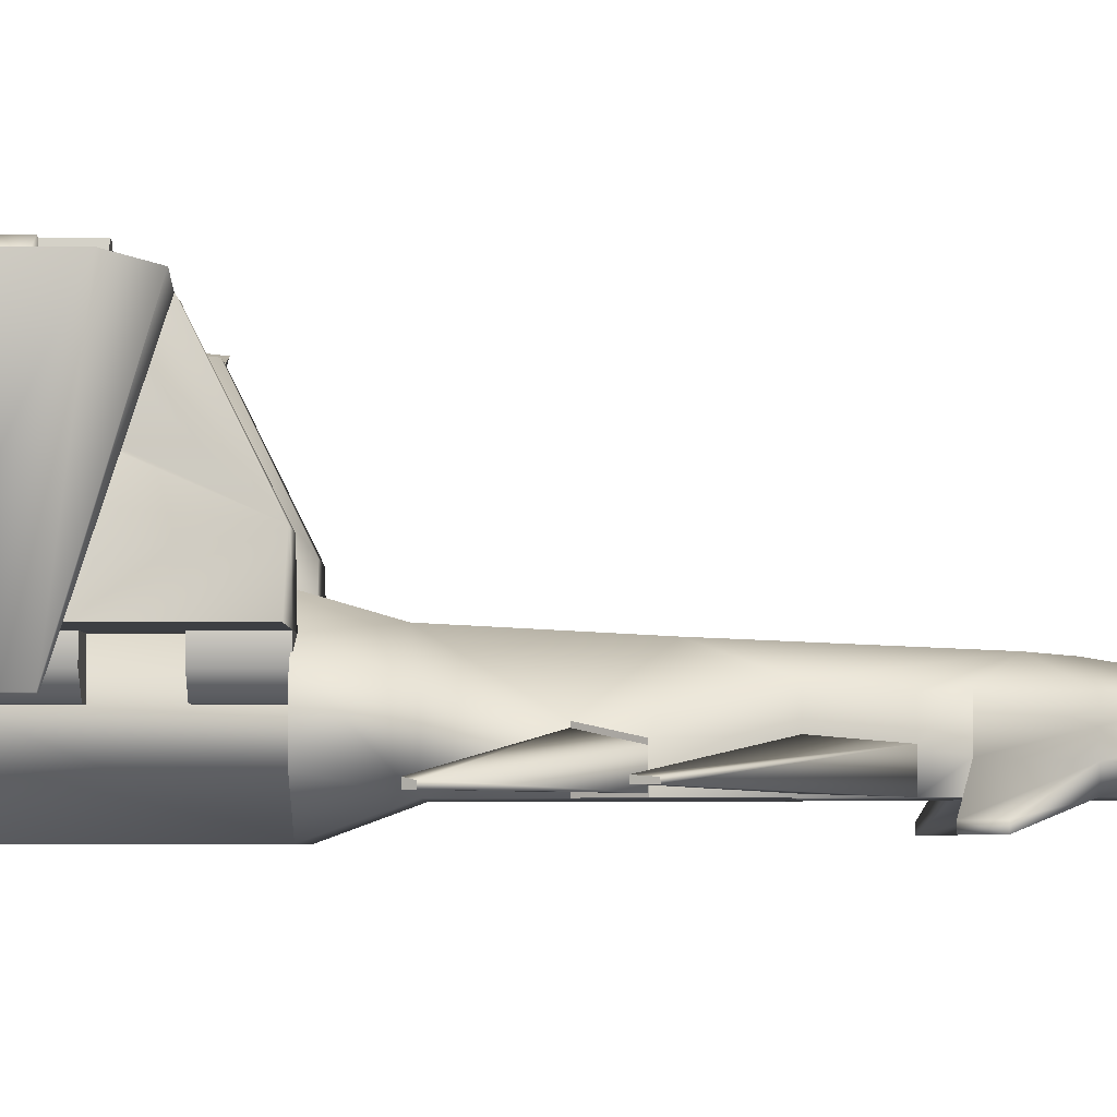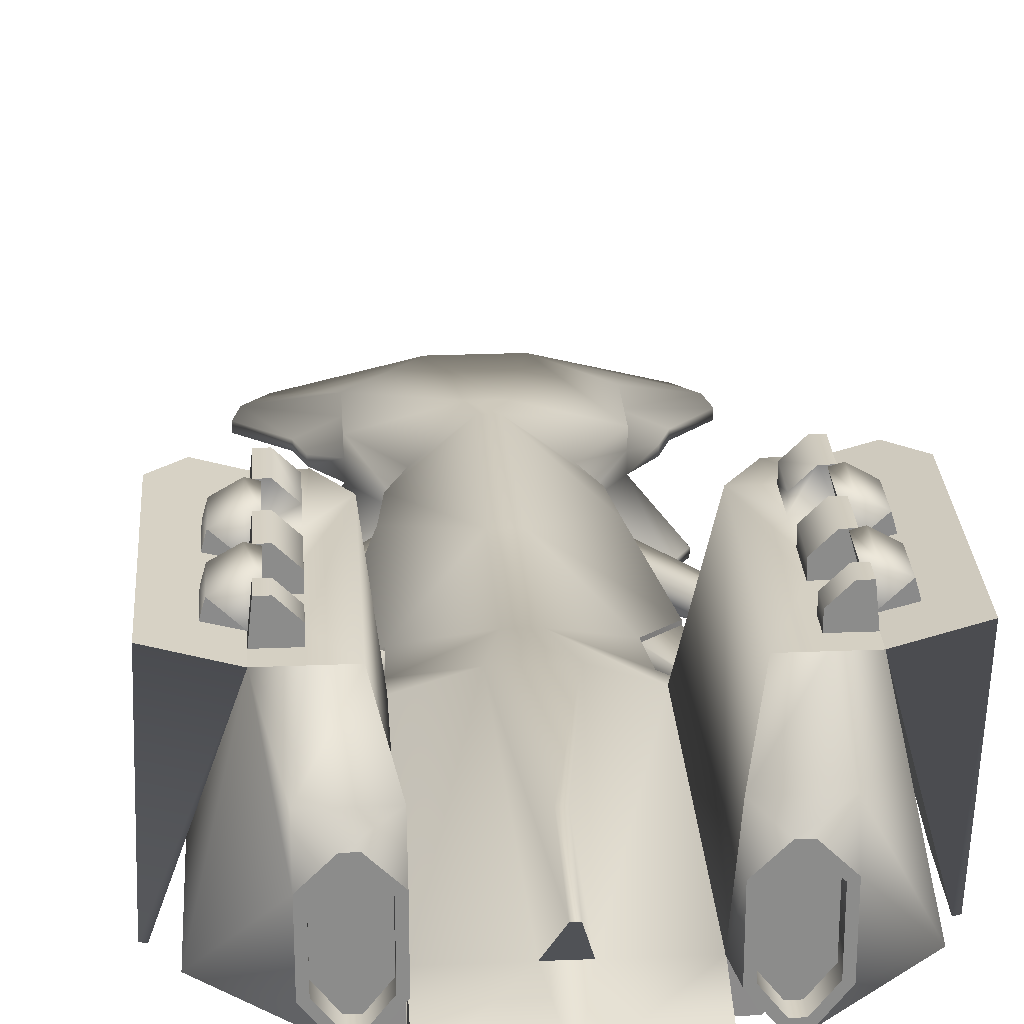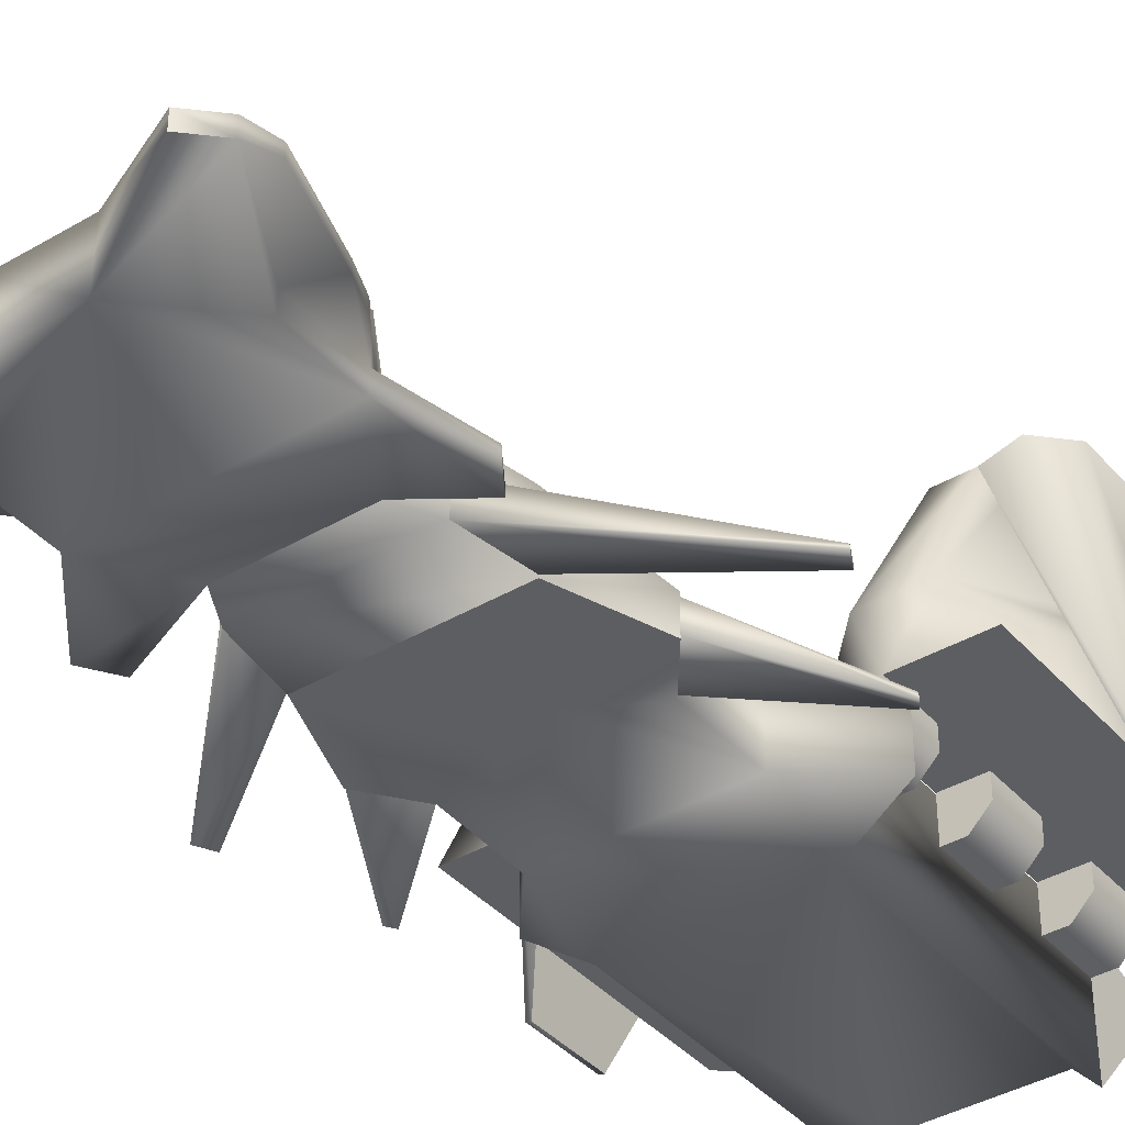
<metadata>
{"format":"obj","ext":"obj","renderer":"f3d","projection":"perspective","resolution":1024,"background":"white","views":[{"elev":-4.2,"azim":-90.0,"up":"+Y"},{"elev":26.2,"azim":176.3,"up":"+Y"},{"elev":-39.1,"azim":36.4,"up":"+Y"}]}
</metadata>
<code>
o unnamed_object1
v 10.17 1.32 33.15
v 5.83 4.878 26.42
v 5.83 3.773 26.42
v -5.832 3.773 26.42
v -5.832 4.878 26.42
v -10.18 1.32 33.15
v -6.559 3.384 8.097
v -4.706 1.527 5.652
v -4.706 3.979 5.652
v -6.559 1.527 8.097
v -4.822 4.647 -23.86
v -4.83 0.06349 -19.82
v -3.738 1.233 -19.82
v -4.818 0.07433 -3.075
v 4.819 4.647 -23.86
v 3.736 1.233 -19.82
v 4.831 0.06349 -19.82
v 4.816 0.07433 -3.075
v 0.2188 10.8 -17.54
v 1.677 8.883 -5.096
v -1.679 8.883 -5.096
v -0.2208 10.8 -17.54
v 7.116 0.8126 17.66
v 5.83 2.669 22.32
v 3.34 2.844 18.59
v 8.132 0.815 19.19
v -7.118 0.8126 17.66
v -3.342 2.844 18.59
v -5.832 2.669 22.32
v -8.134 0.815 19.19
v -0.1921 10.05 -22.81
v 0.1901 10.05 -22.81
v 0.8598 6.777 -19.82
v -0.8618 6.777 -19.82
v 8.132 0.3644 19.19
v 3.34 1.546 18.59
v 5.83 1.564 22.32
v 7.116 0.3571 17.66
v -8.134 0.3644 19.19
v -5.832 1.564 22.32
v -3.342 1.546 18.59
v -7.118 0.3571 17.66
v -8.894 1.32 34.43
v -2.193 4.878 30.03
v 8.892 1.32 34.43
v 2.191 4.878 30.03
v 5.83 4.878 22.32
v 5.83 3.773 22.32
v -5.832 4.878 22.32
v -5.832 3.773 22.32
v 6.557 3.384 8.097
v 4.704 1.527 5.652
v 6.557 1.527 8.097
v 4.704 3.979 5.652
v -4.822 5.617 -23.86
v -0.001242 5.617 -23.86
v 4.819 5.617 -23.86
v -2.193 1.564 30.03
v -8.894 0.435 34.43
v 2.191 1.564 30.03
v 8.892 0.435 34.43
v 1.345 1.527 7.417
v 4.803 1.527 0.8734
v -4.805 1.527 0.8734
v -1.347 1.527 7.417
v -4.84 1.527 13
v 4.838 1.527 13
v 4.343 1.546 16.69
v -4.345 1.546 16.69
v -5.832 1.564 26.42
v -10.18 0.435 33.15
v 5.83 1.564 26.42
v 10.17 0.435 33.15
v -4.836 6.78 -3.077
v -7.948 5.741 -3.075
v -7.948 2.343 -3.075
v -4.83 6.777 -19.82
v -0.00101 6.777 -19.82
v -3.342 5.076 18.59
v -5.832 2.669 26.42
v 5.83 2.669 26.42
v 3.34 5.076 18.59
v 4.837 6.78 -3.077
v 7.946 2.343 -3.075
v 7.946 5.741 -3.075
v 4.831 6.777 -19.82
v 7.937 2.528 25.8
v 10.55 0.6969 31.71
v 7.346 2.528 24.29
v 10.55 1.27 31.71
v 7.937 3.069 25.8
v 7.346 3.069 24.29
v -10.55 1.27 31.71
v -7.939 3.069 25.8
v -7.348 3.069 24.29
v -7.939 2.528 25.8
v -7.348 2.528 24.29
v -10.55 0.6969 31.71
v -4.804 5.242 0.8739
v 0.4962 6.391 20.54
v 4.343 4.895 16.69
v 4.732 5.273 13
v 0.7448 6.868 9.245
v -0.7468 6.868 9.245
v -0.4983 6.391 20.54
v -4.345 4.895 16.69
v -4.734 5.273 13
v 4.343 3.221 16.69
v 4.732 3.532 13
v 4.802 5.242 0.8739
v 0.7612 7.331 0.4072
v -0.7633 7.331 0.4072
v -4.734 3.532 13
v -4.345 3.221 16.69
v 0.8542 6.213 22.32
v -0.8562 6.213 22.32
v 9.077 18.83 -8.597
v 9.258 17.11 -10.83
v 9.258 17.11 -8.598
v 9.077 18.83 -10.83
v 9.258 17.11 -18.65
v 9.258 17.11 -17.53
v 9.077 18.83 -17.53
v 9.077 18.83 -18.64
v 4.855 4.556 -19.76
v 4.852 6.805 -19.76
v 4.851 6.806 -16.41
v 4.851 4.553 -16.41
v 4.85 4.556 -9.715
v 4.851 6.808 -13.06
v 4.85 6.809 -9.715
v 4.851 4.555 -13.06
v 4.849 4.558 -3.017
v 4.849 6.81 -6.366
v 4.849 6.811 -3.018
v 4.849 4.557 -6.366
v 9.077 18.83 -13.06
v 9.258 17.11 -15.3
v 9.258 17.11 -13.06
v 9.077 18.83 -15.3
v 6.007 4.552 -19.76
v 7.069 5.615 -19.76
v 7.069 6.805 -19.76
v 7.057 5.614 -16.41
v 7.057 6.804 -16.41
v 5.995 4.552 -16.41
v 5.983 4.552 -13.06
v 7.045 5.613 -13.06
v 7.045 6.803 -13.06
v 7.034 5.612 -9.715
v 7.034 6.802 -9.715
v 5.971 4.553 -9.715
v 5.959 4.553 -6.366
v 7.022 5.611 -6.366
v 7.022 6.801 -6.366
v 7.569 17.12 -17.53
v 7.582 17.93 -17.53
v 8.493 18.83 -17.53
v 7.569 17.93 -15.3
v 7.569 17.12 -13.06
v 7.569 17.12 -15.3
v 7.569 17.93 -13.06
v 8.483 18.83 -15.3
v 8.483 18.83 -13.06
v 7.746 11.79 -22.88
v 6.655 12.88 -22.88
v 6.337 12.88 -22.88
v 5.246 11.79 -22.88
v 7.746 8.437 -22.88
v 5.246 8.437 -22.88
v 6.787 7.188 -22.88
v 6.206 7.188 -22.88
v 8.496 18.84 -18.64
v 7.585 17.93 -18.65
v 7.578 17.12 -18.65
v 7.01 5.61 -3.017
v 7.01 6.8 -3.017
v 5.948 4.553 -3.017
v 7.569 17.93 -8.598
v 7.569 17.12 -8.598
v 8.483 18.83 -8.597
v 8.483 18.83 -10.83
v 7.569 17.93 -10.83
v 7.569 17.12 -10.83
v 9.286 9.92 -3.016
v 7.291 17.1 -6.568
v 9.258 17.1 -6.568
v 5.888 9.92 -3.016
v 11.55 6.79 -3.016
v 5.878 17.13 -8.598
v 5.888 17.12 -19.76
v 4.852 14.19 -22.84
v 4.852 11.95 -23.8
v 4.852 8.302 -23.8
v 6.012 6.793 -23.8
v 6.338 12.88 -23.8
v 5.247 11.79 -23.8
v 5.247 8.436 -23.8
v 6.206 7.188 -23.8
v 6.787 7.188 -23.8
v 7.747 8.436 -23.8
v 7.747 11.79 -23.8
v 6.656 12.88 -23.8
v 6.982 6.793 -23.8
v 11.57 6.805 -19.76
v 6.174 13.27 -23.8
v 6.819 13.27 -23.8
v 8.141 14.19 -22.84
v 8.141 11.95 -23.8
v 7.587 17.12 -19.76
v 9.258 17.12 -19.76
v 8.141 8.302 -23.8
v 12.52 18.02 -19.75
v 13.1 4.621 -10.19
v 12.51 18.02 -8.617
v 9.265 17.1 -13.04
v 12.81 4.539 -10.18
v 12.8 4.556 -14.67
v 13.1 4.641 -14.68
v 9.262 17.1 -17.52
v 9.261 17.1 -19.75
v 11.14 17.63 -6.582
v 9.267 17.1 -8.563
v 9.269 17.1 -6.573
v 9.263 17.1 -15.28
v 10.45 18.29 -17.57
v 10.67 17.5 -17.57
v 9.329 18.91 -15.3
v 8.794 18.76 -15.27
v 9.266 17.1 -10.8
v 10.45 18.27 -13.1
v 10.67 17.5 -13.1
v 9.336 18.9 -10.82
v 8.801 18.75 -10.8
v 10.45 18.28 -15.33
v 10.67 17.5 -15.34
v 10.45 18.26 -10.86
v 10.67 17.5 -10.87
v 9.333 18.91 -13.06
v 8.797 18.76 -13.03
v 9.326 18.92 -17.54
v 8.791 18.77 -17.51
v 10.67 17.5 -19.75
v 10.67 17.5 -8.632
v 6.549 3.163 8.095
v 5.079 3.163 8.694
v 4.696 3.758 5.651
v 10.32 2.114 0.5292
v 10.62 2 0.9937
v 4.696 1.706 5.651
v 10.62 1.717 0.9937
v 10.32 1.724 0.5292
v 6.549 1.673 8.095
v 5.079 1.858 8.694
v 4.847 1.658 13.01
v 2.568 3.145 16
v 2.58 1.808 15.95
v 4.742 3.551 13.01
v 12.37 1.859 7.395
v 12.84 1.838 8.31
v 12.84 2.063 8.303
v 12.37 2.137 7.389
v 4.35 1.557 16.7
v 4.352 3.255 16.69
v -9.215 17.05 -10.83
v -9.034 18.76 -8.597
v -9.215 17.04 -8.598
v -9.034 18.77 -10.83
v -9.215 17.05 -17.53
v -9.215 17.05 -18.65
v -9.034 18.77 -17.53
v -9.034 18.77 -18.64
v -4.809 6.742 -19.76
v -4.812 4.493 -19.76
v -4.809 6.743 -16.41
v -4.809 4.49 -16.41
v -4.808 6.744 -13.06
v -4.807 4.493 -9.715
v -4.807 6.746 -9.715
v -4.808 4.492 -13.06
v -4.807 6.747 -6.366
v -4.806 4.495 -3.017
v -4.806 6.748 -3.018
v -4.807 4.494 -6.366
v -9.215 17.05 -15.3
v -9.034 18.77 -13.06
v -9.215 17.05 -13.06
v -9.034 18.77 -15.3
v -5.964 4.489 -19.76
v -7.026 5.551 -19.76
v -7.026 6.742 -19.76
v -7.015 5.551 -16.41
v -7.015 6.741 -16.41
v -5.952 4.489 -16.41
v -5.94 4.489 -13.06
v -7.003 5.55 -13.06
v -7.003 6.74 -13.06
v -6.991 5.549 -9.715
v -6.991 6.739 -9.715
v -5.929 4.49 -9.715
v -5.917 4.49 -6.366
v -6.979 5.548 -6.366
v -6.979 6.738 -6.366
v -7.526 17.05 -17.53
v -7.539 17.86 -17.53
v -8.45 18.77 -17.53
v -7.526 17.05 -13.06
v -7.526 17.86 -15.3
v -7.526 17.05 -15.3
v -7.526 17.86 -13.06
v -8.44 18.77 -15.3
v -8.44 18.77 -13.06
v -6.295 12.82 -22.88
v -6.612 12.82 -22.88
v -7.703 11.72 -22.88
v -5.203 11.72 -22.88
v -7.703 8.374 -22.88
v -5.203 8.373 -22.88
v -6.744 7.125 -22.88
v -6.163 7.125 -22.88
v -8.453 18.77 -18.64
v -7.542 17.86 -18.65
v -7.535 17.05 -18.65
v -6.967 5.547 -3.017
v -6.967 6.737 -3.017
v -5.905 4.49 -3.017
v -7.526 17.86 -8.598
v -7.526 17.05 -8.598
v -8.44 18.77 -8.597
v -8.44 18.77 -10.83
v -7.526 17.86 -10.83
v -7.526 17.05 -10.83
v -9.243 9.857 -3.016
v -9.215 17.04 -6.568
v -7.249 17.04 -6.568
v -5.845 9.857 -3.016
v -11.51 6.727 -3.016
v -5.835 17.06 -8.598
v -5.845 17.05 -19.76
v -4.809 14.12 -22.84
v -4.809 11.89 -23.8
v -4.809 8.239 -23.8
v -5.969 6.73 -23.8
v -6.295 12.82 -23.8
v -5.204 11.72 -23.8
v -5.204 8.373 -23.8
v -6.163 7.125 -23.8
v -6.744 7.125 -23.8
v -7.704 8.373 -23.8
v -7.704 11.72 -23.8
v -6.613 12.82 -23.8
v -6.939 6.73 -23.8
v -11.52 6.742 -19.76
v -6.132 13.21 -23.8
v -6.776 13.21 -23.8
v -8.099 14.12 -22.84
v -8.099 11.89 -23.8
v -7.544 17.05 -19.76
v -9.215 17.05 -19.76
v -8.099 8.239 -23.8
v -13.05 4.566 -10.19
v -12.46 17.97 -19.75
v -12.46 17.96 -8.617
v -12.76 4.484 -10.18
v -9.211 17.05 -13.04
v -12.75 4.501 -14.67
v -13.05 4.586 -14.68
v -9.209 17.05 -17.52
v -9.207 17.05 -19.75
v -11.09 17.58 -6.582
v -9.215 17.05 -6.573
v -9.214 17.05 -8.563
v -9.21 17.05 -15.28
v -10.39 18.24 -17.57
v -10.62 17.44 -17.57
v -9.276 18.86 -15.3
v -8.74 18.71 -15.27
v -9.213 17.05 -10.8
v -10.4 18.22 -13.1
v -10.62 17.44 -13.1
v -9.283 18.84 -10.82
v -8.747 18.69 -10.8
v -10.62 17.44 -15.34
v -10.4 18.23 -15.33
v -10.62 17.44 -10.87
v -10.4 18.21 -10.86
v -9.279 18.85 -13.06
v -8.744 18.7 -13.03
v -9.272 18.87 -17.54
v -8.737 18.72 -17.51
v -10.62 17.45 -19.75
v -10.62 17.44 -8.632
v -5.079 3.163 8.694
v -6.549 3.163 8.095
v -4.696 3.758 5.651
v -10.32 2.114 0.5292
v -10.62 2 0.9937
v -10.62 1.717 0.9937
v -4.696 1.706 5.651
v -10.32 1.724 0.5292
v -6.549 1.673 8.095
v -5.079 1.858 8.694
v -2.568 3.145 16
v -4.847 1.658 13.01
v -2.58 1.808 15.95
v -4.742 3.551 13.01
v -12.84 1.838 8.31
v -12.37 1.859 7.395
v -12.84 2.063 8.303
v -12.37 2.137 7.389
v -4.35 1.557 16.7
v -4.352 3.255 16.69
g unnamed_object1_default
f 9 8 10 7
f 11 55 56 15
f 31 78 34
f 32 33 78 31
f 56 57 15
f 119 118 120 117
f 124 173 158 123
f 126 141 125
f 126 195 204 143
f 127 146 144 145
f 128 146 127
f 132 147 152 129
f 133 178 135
f 134 153 136
f 134 155 154 153
f 135 178 176 177
f 137 164 139
f 138 163 140
f 139 164 162 160
f 148 150 152 147
f 149 151 150 148
f 157 174 175 156
f 158 173 174 157
f 161 159 163 138
f 165 168 167 166
f 165 169 170 168
f 169 171 172 170
f 204 205 143
f 214 222 224 217
f 215 214 219 213
f 215 222 214
f 217 218 219 214
f 219 218 221 213
f 221 243 213
f 225 236 235
f 226 227 220
f 230 238 237
f 231 232 216
f 245 247 246
f 245 249 248 247
f 245 253 251 249
f 246 254 253 245
f 247 250 254 246
f 248 252 250 247
f 252 251 253 250
f 253 254 250
f 259 261 260
f 267 329 266
f 269 271 272 270
f 274 289 273
f 275 294 276
f 279 300 278
f 280 295 277
f 283 326 282
f 284 301 281
f 285 311 308 309
f 287 312 286
f 288 311 285
f 291 352 343 273
f 291 353 352
f 293 292 294 275
f 295 296 297 277
f 299 298 300 279
f 301 302 303 281
f 307 310 312 287
f 313 316 315 314
f 316 318 317 315
f 318 320 319 317
f 325 324 326 283
f 328 327 329 267
f 361 367 366 364
f 361 370 363
f 362 369 366 367
f 362 391 369
f 363 362 367 361
f 364 371 370 361
f 365 380 379
f 368 375 374
f 373 384 383
f 378 386 385
f 396 400 398 397
f 407 409 408
f 15 57 86 17
f 117 181 119
f 119 181 179 180
f 121 173 124
f 121 175 174 173
f 123 157 156 122
f 123 158 157
f 125 141 146 128
f 129 152 131
f 130 147 132
f 130 149 148 147
f 131 152 150 151
f 136 153 178 133
f 139 138 140 137
f 142 144 146 141
f 143 145 144 142
f 154 176 178 153
f 155 177 176 154
f 193 197 198 194
f 193 206 196 197
f 194 198 199 195
f 196 206 207 203
f 199 200 204 195
f 201 212 204 200
f 202 209 212 201
f 203 207 209 202
f 213 232 238 215
f 213 236 232
f 213 243 227 236
f 215 238 244 222
f 216 232 236 225
f 220 227 243 221
f 222 244 223 224
f 223 244 238 230
f 249 251 252 248
f 259 262 261
f 267 266 268 265
f 269 304 305 271
f 272 321 270
f 278 300 295 280
f 282 326 301 284
f 287 286 288 285
f 289 290 291 273
f 295 300 298 296
f 296 298 299 297
f 301 326 324 302
f 302 324 325 303
f 305 306 271
f 321 322 323 270
f 342 346 345 341
f 343 347 346 342
f 343 352 348 347
f 345 344 354 341
f 348 352 360 349
f 349 360 357 350
f 350 357 355 351
f 351 355 354 344
f 362 383 375
f 363 385 380 362
f 369 391 375 368
f 370 392 385 363
f 371 372 392 370
f 373 383 380 365
f 375 391 362
f 378 385 392 372
f 380 383 362
f 393 395 394
f 393 402 399 395
f 394 401 402 393
f 395 396 397 394
f 395 399 400 396
f 397 398 401 394
f 399 402 401
f 400 399 401 398
f 409 410 408
f 1 3 2
f 1 90 91 3
f 2 46 45 1
f 2 47 115 46
f 3 48 47 2
f 3 91 92 48
f 4 6 5
f 4 94 93 6
f 5 49 50 4
f 6 43 44 5
f 6 71 59 43
f 6 93 98 71
f 7 107 104 9
f 7 113 107
f 8 65 66 10
f 9 99 64 8
f 9 104 112 99
f 10 66 113 7
f 11 13 12
f 11 15 16 13
f 12 77 55 11
f 13 14 12
f 13 16 18 14
f 14 74 77 12
f 14 76 75 74
f 15 17 16
f 17 18 16
f 17 86 83 18
f 18 63 64 14
f 18 84 63
f 19 22 21 20
f 19 32 31 22
f 20 33 32 19
f 20 83 86 33
f 20 111 110 83
f 21 112 111 20
f 22 31 34 21
f 23 38 36 25
f 24 37 35 26
f 24 81 72 37
f 24 89 87 81
f 25 24 26 23
f 25 48 24
f 25 82 47 48
f 25 108 101 82
f 26 35 38 23
f 27 30 29 28
f 27 42 39 30
f 28 41 42 27
f 28 114 69 41
f 29 50 28
f 29 97 95 50
f 30 39 40 29
f 33 86 57 56
f 34 77 74 21
f 36 68 108 25
f 37 36 38 35
f 37 60 40 36
f 37 72 60
f 39 42 41 40
f 40 41 36
f 40 70 80 29
f 41 69 68 36
f 43 59 58 44
f 44 58 60 46
f 44 116 49 5
f 45 61 73 1
f 46 60 61 45
f 46 115 116 44
f 48 92 89 24
f 49 116 105 79
f 50 49 79 28
f 50 95 94 4
f 51 109 67 53
f 52 63 110 54
f 53 52 54 51
f 53 67 62 52
f 54 103 102 51
f 54 110 111 103
f 56 34 78 33
f 56 55 77 34
f 59 71 70 58
f 60 58 70 40
f 60 72 73 61
f 62 64 63 52
f 62 67 66 65
f 64 62 65 8
f 64 76 14
f 64 99 75 76
f 67 68 69 66
f 67 109 108 68
f 69 114 113 66
f 71 80 70
f 71 98 96 80
f 72 81 73
f 73 88 90 1
f 74 99 112 21
f 75 99 74
f 79 106 114 28
f 80 96 97 29
f 81 87 88 73
f 82 100 115 47
f 82 101 100
f 83 85 84 18
f 83 110 85
f 84 85 110 63
f 87 91 90 88
f 89 92 91 87
f 94 96 98 93
f 95 97 96 94
f 101 102 103 100
f 101 108 109 102
f 102 109 51
f 103 104 105 100
f 103 111 112 104
f 105 106 79
f 105 116 115 100
f 107 106 105 104
f 107 113 114 106
f 121 124 123 122
f 126 143 142 141
f 140 163 164 137
f 161 160 162 159
f 162 164 163 159
f 165 202 201 169
f 166 203 202 165
f 167 196 203 166
f 168 197 196 167
f 169 201 200 171
f 170 198 197 168
f 171 200 199 172
f 172 199 198 170
f 216 240 239 231
f 220 242 241 226
f 225 235 228 229
f 226 235 236 227
f 226 241 228 235
f 228 241 242 229
f 230 237 233 234
f 231 237 238 232
f 231 239 233 237
f 233 239 240 234
f 255 263 257
f 256 264 258
f 257 256 258 255
f 257 263 264 256
f 258 262 259 255
f 258 264 261 262
f 259 260 263 255
f 261 264 263 260
f 271 306 321 272
f 276 294 289 274
f 286 312 311 288
f 289 294 292 290
f 290 292 293 291
f 304 323 322 305
f 305 322 321 306
f 308 311 312 310
f 309 308 310 307
f 313 344 345 316
f 314 351 344 313
f 315 350 351 314
f 316 345 346 318
f 317 349 350 315
f 318 346 347 320
f 319 348 349 317
f 320 347 348 319
f 374 389 390 368
f 375 383 384 374
f 377 376 384 373
f 377 390 389 376
f 379 387 388 365
f 380 385 386 379
f 382 381 386 378
f 382 388 387 381
f 384 376 389 374
f 386 381 387 379
f 403 412 411 405
f 404 408 410 406
f 404 411 407 408
f 405 404 406 403
f 405 411 404
f 406 412 403
f 407 411 412 409
f 410 409 412 406
f 118 182 120
f 118 184 183 182
f 118 185 138 139
f 119 187 185 118
f 120 182 181 117
f 121 211 210 175
f 122 156 161 138
f 122 185 211 121
f 125 128 127 126
f 127 130 126
f 127 145 149 130
f 130 131 126
f 131 130 132 129
f 131 134 126
f 131 151 155 134
f 134 135 126
f 135 134 136 133
f 135 190 191 126
f 138 185 122
f 139 160 184 118
f 143 205 145
f 145 205 189 149
f 149 189 151
f 151 189 177 155
f 156 191 190 161
f 160 190 184
f 161 190 160
f 175 191 156
f 175 210 191
f 177 185 188 135
f 177 189 185
f 179 183 184 180
f 180 186 187 119
f 181 182 183 179
f 184 190 186 180
f 187 186 188 185
f 188 186 190 135
f 189 205 211 185
f 191 192 126
f 191 210 208 192
f 192 193 194 126
f 192 206 193
f 192 208 207 206
f 194 195 126
f 204 212 205
f 205 212 209
f 208 209 207
f 209 208 211 205
f 210 211 208
f 216 225 218
f 217 224 223
f 218 217 230 216
f 218 225 220 221
f 223 230 217
f 225 229 242 220
f 230 234 240 216
f 265 332 307 287
f 265 333 334 267
f 266 329 330 268
f 267 334 335 328
f 268 330 265
f 269 333 287 285
f 270 359 333 269
f 273 275 276 274
f 273 277 275
f 273 279 277
f 273 281 279
f 273 283 281
f 273 339 338 283
f 273 340 339
f 273 342 341 340
f 273 343 342
f 277 297 293 275
f 279 278 280 277
f 281 303 299 279
f 283 282 284 281
f 283 336 333 325
f 283 338 335 336
f 285 309 304 269
f 287 333 265
f 293 353 291
f 297 337 353 293
f 299 303 337 297
f 304 339 323
f 307 332 338 309
f 309 338 339 304
f 323 358 359 270
f 325 337 303
f 327 331 330 329
f 328 332 331 327
f 328 335 338 332
f 330 331 332 265
f 333 336 335 334
f 333 337 325
f 333 359 353 337
f 339 358 323
f 340 356 358 339
f 341 354 340
f 353 359 356 357
f 353 360 352
f 354 355 356 340
f 355 357 356
f 356 359 358
f 357 360 353
f 364 372 371
f 364 378 372
f 365 388 382 378
f 366 365 378 364
f 366 369 368
f 366 373 365
f 368 373 366
f 368 390 377 373

</code>
